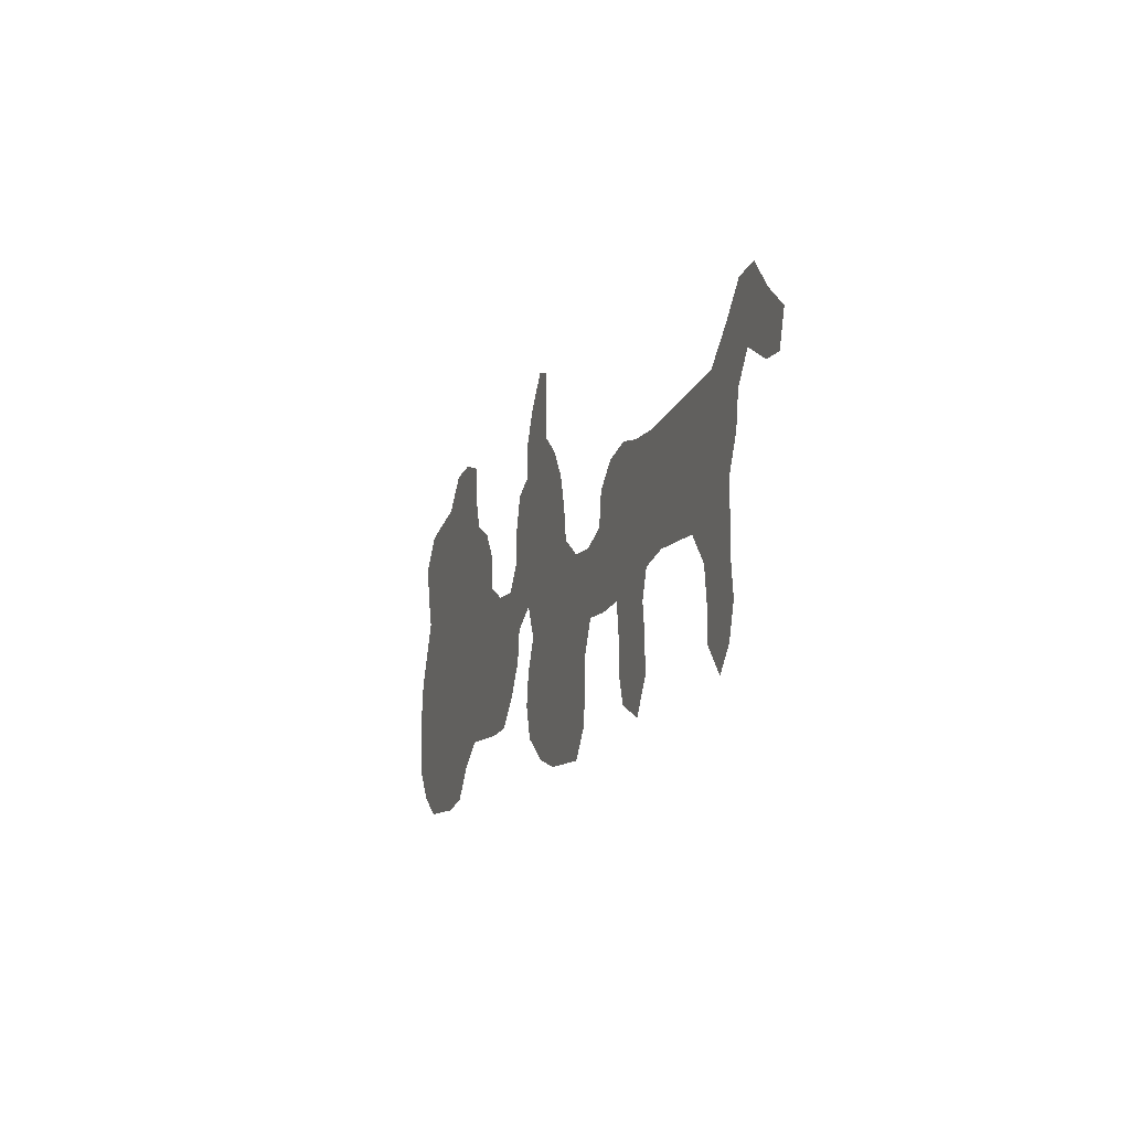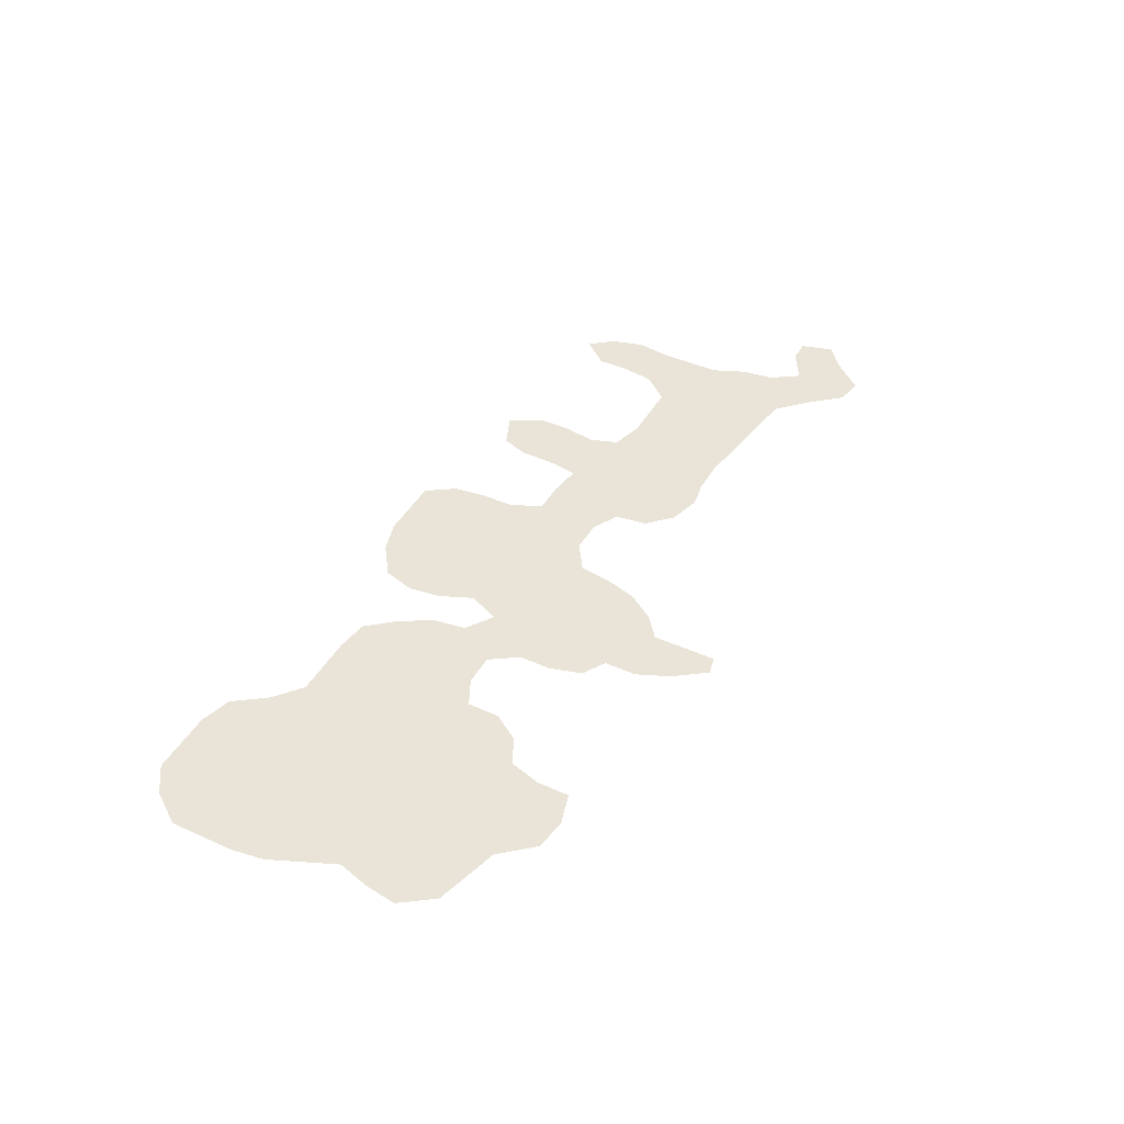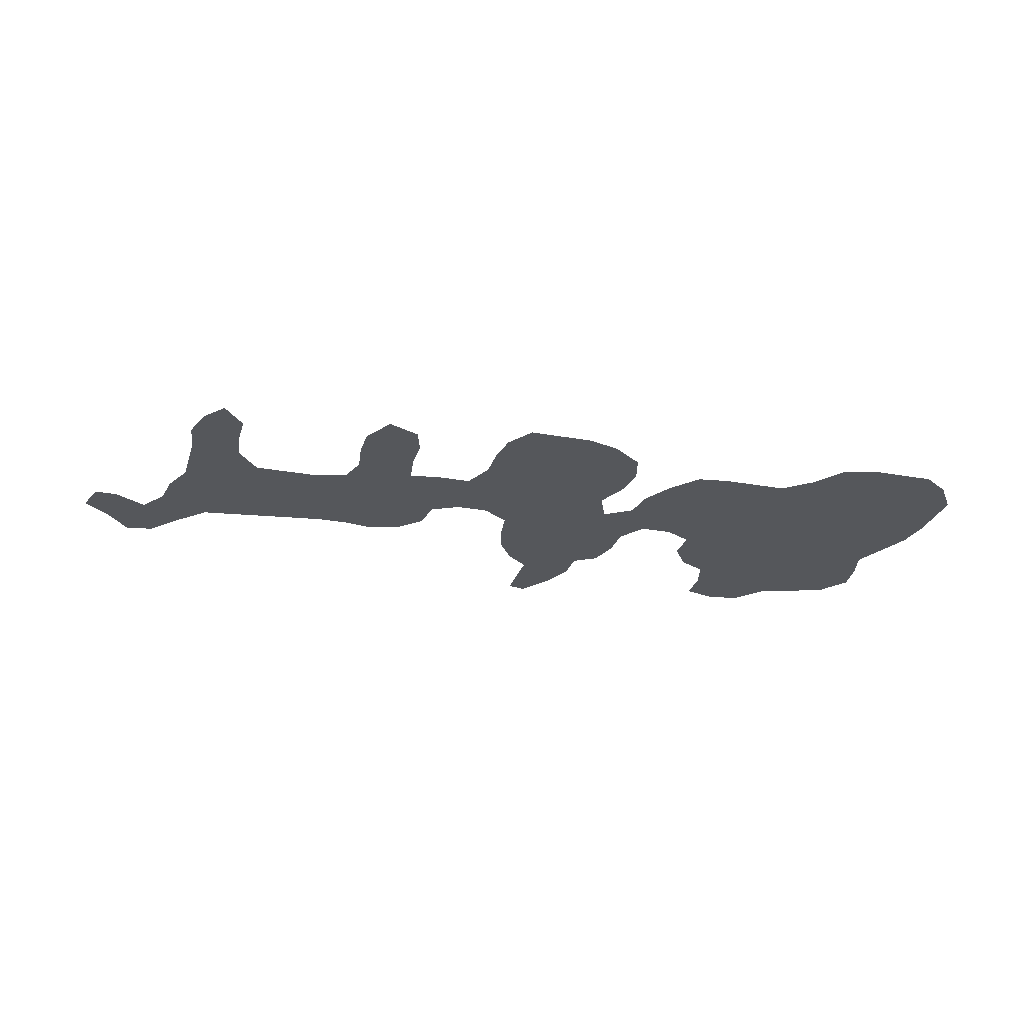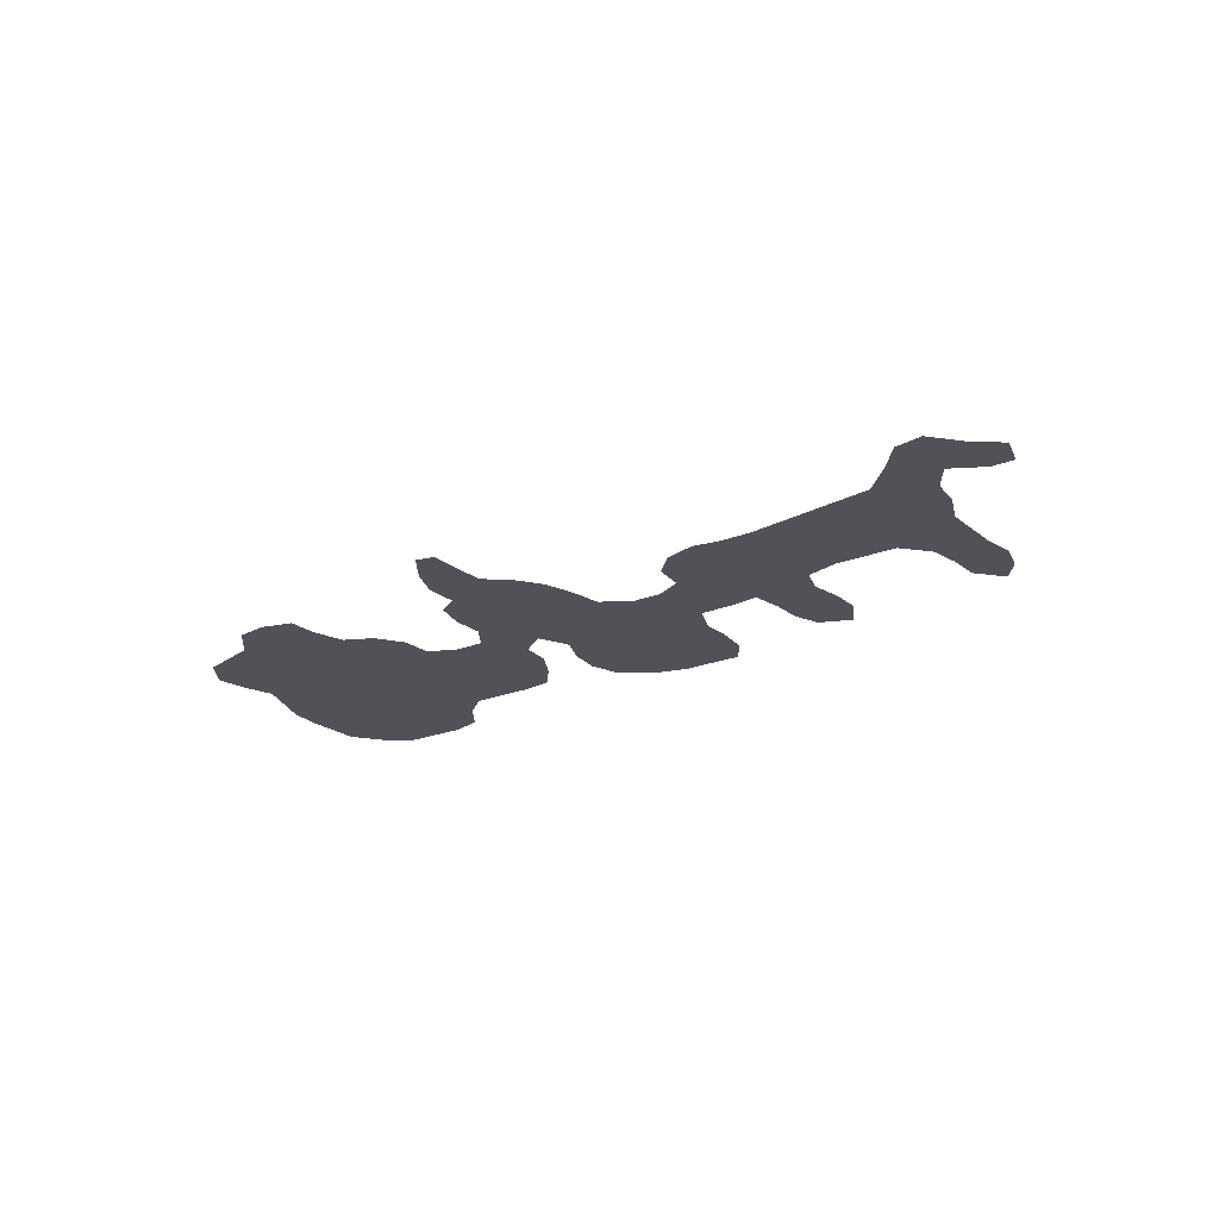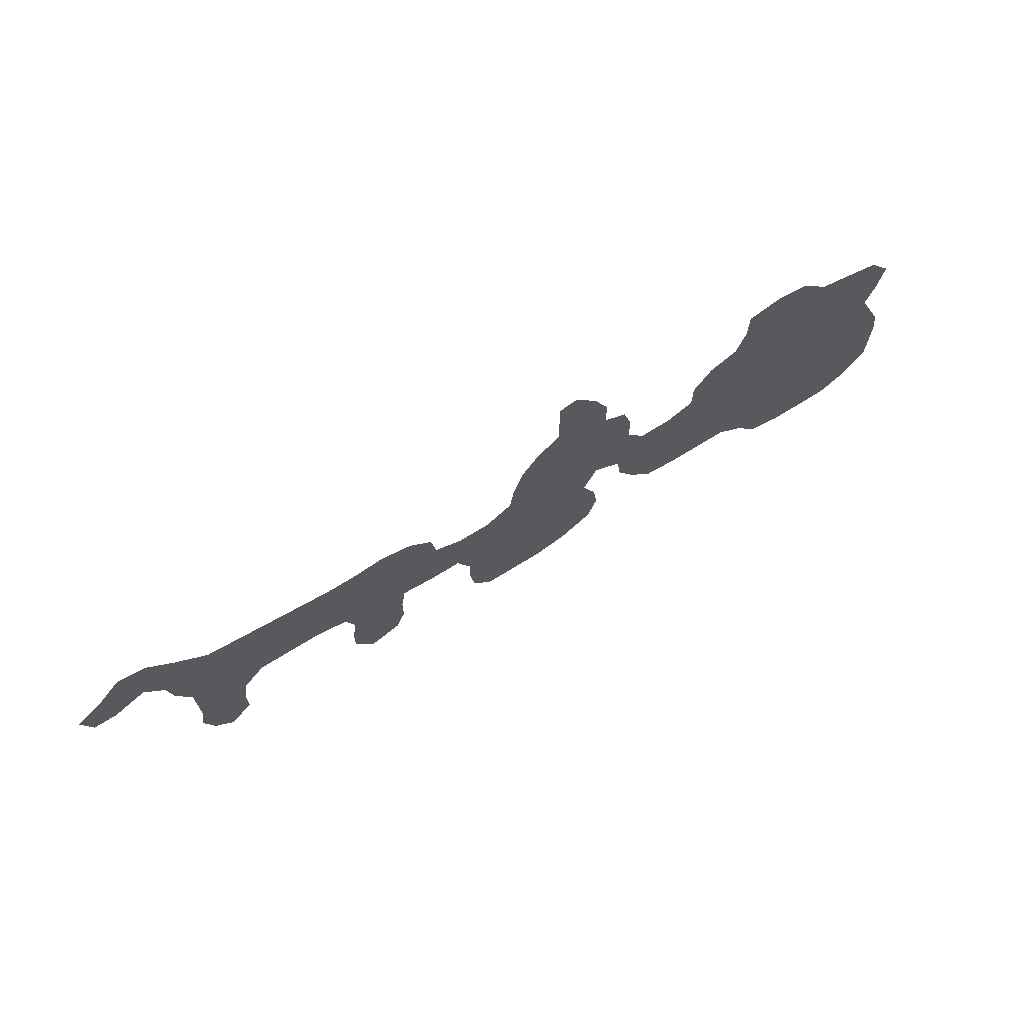
<metadata>
{"format":"obj","ext":"obj","renderer":"f3d","projection":"perspective","resolution":1024,"background":"white","views":[{"elev":-10.6,"azim":-109.9,"up":"+Y"},{"elev":43.5,"azim":117.9,"up":"+Z"},{"elev":-26.8,"azim":-15.8,"up":"+Z"},{"elev":-21.4,"azim":-144.3,"up":"+Z"},{"elev":70.0,"azim":-31.9,"up":"+Y"}]}
</metadata>
<code>
v 0.3415 0.3024 0
v 0.3756 0.2927 0
v 0.4 0.2683 0
v 0.4049 0.2341 0
v 0.4341 0.2195 0
v 0.4683 0.2195 0
v 0.4976 0.239 0
v 0.5024 0.2732 0
v 0.5122 0.3073 0
v 0.5317 0.3366 0
v 0.5561 0.3561 0
v 0.5561 0.3896 0
v 0.5561 0.4244 0
v 0.5756 0.4293 0
v 0.6 0.3951 0
v 0.6146 0.361 0
v 0.6146 0.3268 0
v 0.639 0.3122 0
v 0.6488 0.2781 0
v 0.6488 0.2439 0
v 0.6683 0.2146 0
v 0.7024 0.2146 0
v 0.7317 0.2293 0
v 0.7317 0.2634 0
v 0.7512 0.2927 0
v 0.7805 0.3073 0
v 0.7902 0.3415 0
v 0.7902 0.3756 0
v 0.8244 0.3854 0
v 0.8585 0.3805 0
v 0.8878 0.3463 0
v 0.9213 0.3368 0
v 0.9561 0.3268 0
v 0.9805 0.2927 0
v 0.9756 0.2585 0
v 0.9658 0.2244 0
v 0.9792 0.1933 0
v 0.9951 0.1561 0
v 1 0.122 0
v 1 0.0847 0
v 1 0.05366 0
v 0.9756 0.01951 0
v 0.9463 0 0
v 0.9128 0 0
v 0.878 0 0
v 0.8439 0.009756 0
v 0.8195 0.0439 0
v 0.7902 0.06829 0
v 0.7567 0.06829 0
v 0.7219 0.06829 0
v 0.6878 0.07317 0
v 0.6634 0.1024 0
v 0.6439 0.1366 0
v 0.639 0.1707 0
v 0.6098 0.1902 0
v 0.5951 0.1561 0
v 0.6098 0.122 0
v 0.6146 0.0878 0
v 0.6049 0.05366 0
v 0.5707 0.02927 0
v 0.5366 0.01951 0
v 0.5018 0.01951 0
v 0.4683 0.01951 0
v 0.4488 0.04878 0
v 0.4439 0.08293 0
v 0.4439 0.1171 0
v 0.4293 0.1512 0
v 0.3951 0.1512 0
v 0.361 0.1561 0
v 0.3561 0.122 0
v 0.3561 0.0878 0
v 0.3463 0.05854 0
v 0.3122 0.0439 0
v 0.2927 0.07805 0
v 0.2927 0.1122 0
v 0.2976 0.1463 0
v 0.2878 0.1756 0
v 0.2537 0.1854 0
v 0.2226 0.1854 0
v 0.1854 0.1854 0
v 0.161 0.1561 0
v 0.1561 0.122 0
v 0.1561 0.0878 0
v 0.1317 0.05854 0
v 0.1122 0.08293 0
v 0.1024 0.1171 0
v 0.1073 0.1512 0
v 0.1073 0.186 0
v 0.1073 0.2195 0
v 0.09268 0.2537 0
v 0.0878 0.2878 0
v 0.06829 0.3171 0
v 0.03415 0.2976 0
v 0.009756 0.2976 0
v 0 0.3317 0
v 0.02927 0.3561 0
v 0.05366 0.3854 0
v 0.08293 0.3805 0
v 0.1092 0.3496 0
v 0.1415 0.3171 0
v 0.1794 0.3117 0
v 0.2138 0.3067 0
v 0.2473 0.3019 0
v 0.2781 0.2976 0
v 0.3122 0.2976 0
v 0.9733 0.06372 0
v 0.9238 0.2787 0
v 0.8246 0.3243 0
v 0.8723 0.2714 0
v 0.3535 0.264 0
v 0.3803 0.2569 0
v 0.1436 0.2629 0
v 0.9102 0.09463 0
v 0.9089 0.06745 0
v 0.9525 0.2869 0
v 0.702 0.0958 0
v 0.6751 0.1565 0
v 0.5753 0.4008 0
v 0.1462 0.1786 0
v 0.1449 0.2043 0
v 0.1726 0.2549 0
v 0.05757 0.358 0
v 0.03791 0.3283 0
v 0.07882 0.3424 0
v 0.1205 0.2847 0
v 0.9406 0.02219 0
v 0.9511 0.0476 0
v 0.8553 0.03508 0
v 0.8928 0.1189 0
v 0.8763 0.1496 0
v 0.3822 0.1863 0
v 0.3213 0.08299 0
v 0.2976 0.2359 0
v 0.351 0.2064 0
v 0.1035 0.3157 0
v 0.8591 0.2297 0
v 0.7546 0.1475 0
v 0.7582 0.2653 0
v 0.816 0.3552 0
v 0.8479 0.3487 0
v 0.5818 0.3698 0
v 0.1268 0.1278 0
v 0.1317 0.09857 0
v 0.2519 0.2416 0
v 0.5871 0.09116 0
v 0.5659 0.06544 0
v 0.567 0.2063 0
v 0.535 0.1821 0
v 0.5175 0.1488 0
v 0.4582 0.1697 0
v 0.4821 0.06816 0
v 0.5267 0.1163 0
v 0.7165 0.1498 0
v 0.5759 0.2673 0
v 0.5563 0.2411 0
v 0.6292 0.2206 0
v 0.1336 0.1546 0
v 0.2078 0.2476 0
v 0.4202 0.1817 0
v 0.6526 0.1904 0
v 0.6208 0.2927 0
v 0.5545 0.304 0
v 0.5784 0.3337 0
v 0.3253 0.1181 0
v 0.4826 0.04146 0
v 0.3266 0.1574 0
v 0.8227 0.289 0
v 0.9291 0.3077 0
v 0.8616 0.06233 0
v 0.9467 0.2522 0
v 0.8088 0.09631 0
v 0.9412 0.08279 0
v 0.8284 0.1221 0
v 0.9356 0.153 0
v 0.3725 0.2272 0
v 0.8013 0.1886 0
v 0.7943 0.2247 0
v 0.7638 0.1957 0
v 0.8131 0.2572 0
v 0.4988 0.1743 0
v 0.5032 0.2048 0
v 0.5713 0.1231 0
v 0.4877 0.1258 0
v 0.2778 0.2096 0
v 0.7346 0.1089 0
v 0.5385 0.2758 0
v 0.92 0.245 0
v 0.8959 0.3059 0
v 0.9515 0.1221 0
v 0.3344 0.2335 0
v 0.1784 0.2222 0
v 0.9182 0.1854 0
v 0.8458 0.09079 0
v 0.3161 0.1997 0
v 0.8137 0.1539 0
v 0.7718 0.1038 0
v 0.912 0.2181 0
v 0.8602 0.1865 0
v 0.4854 0.1518 0
v 0.8292 0.06643 0
v 0.5225 0.0788 0
v 0.5526 0.1492 0
v 0.7293 0.185 0
v 0.6143 0.2598 0
v 0.5929 0.23 0
v 0.6923 0.1831 0
v 0.1203 0.2505 0
v 0.2136 0.2166 0
v 0.1923 0.2804 0
v 0.5125 0.04729 0
v 0.1448 0.2336 0
v 0.1577 0.2868 0
v 0.9222 0.04266 0
v 0.8889 0.03877 0
v 0.8897 0.176 0
v 0.9487 0.182 0
v 0.8628 0.1173 0
v 0.2876 0.2669 0
v 0.3215 0.2661 0
v 0.7924 0.1297 0
v 0.8868 0.2066 0
v 0.8298 0.2068 0
v 0.67 0.1297 0
v 0.2577 0.275 0
v 0.3467 0.181 0
v 0.5421 0.04875 0
v 0.572 0.1769 0
v 0.5317 0.2186 0
v 0.697 0.1243 0
v 0.8437 0.2665 0
v 0.2436 0.2095 0
v 0.2269 0.2741 0
v 0.4847 0.09797 0
v 0.4595 0.142 0
v 0.5914 0.2975 0
v 0.8014 0.3059 0
v 0.881 0.08382 0
v 0.4495 0.1963 0
v 0.8283 0.236 0
v 0.7836 0.1633 0
v 0.4765 0.1927 0
v 0.5538 0.09508 0
v 0.7625 0.2366 0
v 0.5254 0.2495 0
v 0.8996 0.2694 0
v 0.858 0.309 0
v 0.9648 0.157 0
v 0.924 0.1199 0
v 0.9768 0.1311 0
v 0.9069 0.1499 0
v 0.8469 0.1499 0
v 0.9424 0.2136 0
v 0.8309 0.1771 0
v 0.4025 0.2084 0
v 0.8894 0.2401 0
v 0.786 0.2699 0
v 0.9732 0.09884 0
f 40 106 41
f 33 115 34
f 110 175 111
f 140 246 31
f 193 200 169
f 45 128 46
f 33 168 115
f 203 206 153
f 12 118 13
f 80 120 119
f 80 191 120
f 96 122 97
f 92 124 123
f 90 207 125
f 93 123 94
f 42 126 43
f 40 257 106
f 106 172 127
f 58 145 59
f 83 143 84
f 72 132 73
f 184 194 133
f 131 175 134
f 135 99 124
f 91 125 135
f 50 116 51
f 177 222 239
f 23 243 24
f 27 139 28
f 153 206 117
f 141 15 118
f 2 111 3
f 82 142 143
f 133 218 144
f 4 111 175
f 181 180 148
f 146 145 242
f 177 178 176
f 77 184 78
f 196 48 171
f 80 208 191
f 186 155 154
f 157 87 142
f 81 119 157
f 144 224 232
f 208 144 158
f 158 232 209
f 165 210 151
f 159 67 150
f 5 254 159
f 156 55 160
f 160 54 117
f 9 186 162
f 17 161 18
f 11 163 141
f 164 75 132
f 62 165 63
f 62 210 165
f 70 166 164
f 106 42 41
f 246 230 109
f 32 188 168
f 115 35 34
f 1 105 219
f 1 110 2
f 2 110 111
f 89 207 90
f 174 248 189
f 194 190 133
f 128 47 46
f 213 172 114
f 115 170 35
f 115 107 170
f 32 168 33
f 185 116 50
f 153 117 229
f 118 15 14
f 118 14 13
f 120 89 88
f 119 120 88
f 121 212 112
f 120 211 89
f 211 121 112
f 121 209 212
f 122 98 97
f 124 98 122
f 123 122 96
f 123 124 122
f 125 212 100
f 125 112 212
f 92 123 93
f 123 95 94
f 123 96 95
f 126 44 43
f 106 127 42
f 42 127 126
f 214 169 128
f 214 128 45
f 145 146 59
f 247 216 174
f 168 188 107
f 4 254 5
f 143 85 84
f 71 132 72
f 132 74 73
f 218 105 104
f 190 219 133
f 166 194 77
f 134 175 190
f 90 125 91
f 124 99 98
f 91 135 92
f 92 135 124
f 135 100 99
f 135 125 100
f 116 52 51
f 137 196 220
f 136 198 221
f 136 222 198
f 197 252 187
f 138 256 25
f 138 25 24
f 139 29 28
f 26 236 27
f 27 108 139
f 140 31 30
f 29 140 30
f 139 140 29
f 223 53 52
f 141 16 15
f 11 141 12
f 12 141 118
f 111 4 3
f 142 87 86
f 143 86 85
f 143 142 86
f 82 143 83
f 232 224 103
f 184 133 144
f 131 69 68
f 134 190 194
f 131 134 225
f 225 134 194
f 57 145 58
f 146 201 226
f 59 146 60
f 147 148 227
f 6 181 7
f 147 228 148
f 199 183 149
f 227 202 56
f 180 150 199
f 201 233 151
f 202 152 182
f 196 185 49
f 185 153 229
f 203 137 178
f 117 54 53
f 246 167 230
f 228 147 155
f 205 55 156
f 204 156 20
f 154 155 205
f 81 157 82
f 82 157 142
f 80 119 81
f 157 88 87
f 157 119 88
f 78 231 79
f 209 232 102
f 79 208 80
f 61 210 62
f 151 233 65
f 6 238 241
f 241 238 150
f 183 234 66
f 160 55 54
f 20 156 21
f 21 156 160
f 21 160 206
f 235 204 161
f 162 154 235
f 17 235 161
f 161 19 18
f 10 163 11
f 163 17 16
f 141 163 16
f 132 75 74
f 70 164 71
f 71 164 132
f 165 64 63
f 151 65 64
f 165 151 64
f 9 162 10
f 10 162 163
f 8 186 9
f 69 166 70
f 164 76 75
f 164 166 76
f 166 77 76
f 159 68 67
f 108 167 246
f 129 217 237
f 108 246 140
f 113 129 237
f 237 193 169
f 24 243 138
f 170 36 35
f 22 206 203
f 130 217 129
f 222 136 239
f 178 137 240
f 177 176 222
f 256 177 179
f 254 175 131
f 6 5 238
f 241 150 180
f 242 152 201
f 149 183 152
f 243 178 177
f 77 194 184
f 153 185 137
f 207 112 125
f 8 7 244
f 186 154 162
f 245 187 107
f 107 187 170
f 246 188 31
f 246 109 188
f 188 245 107
f 37 216 247
f 247 174 189
f 172 248 113
f 175 110 190
f 38 247 249
f 39 257 40
f 31 188 32
f 169 200 128
f 252 192 216
f 250 130 129
f 174 192 250
f 171 48 200
f 193 173 171
f 168 107 115
f 251 217 130
f 220 171 173
f 197 192 252
f 221 215 192
f 198 251 130
f 253 176 195
f 136 255 109
f 245 255 187
f 25 256 26
f 256 179 167
f 230 136 109
f 225 194 166
f 199 234 183
f 199 150 234
f 148 149 202
f 148 180 149
f 149 180 199
f 233 66 65
f 56 182 57
f 56 202 182
f 202 149 152
f 200 47 128
f 196 49 48
f 196 137 185
f 185 50 49
f 22 203 23
f 23 203 178
f 203 153 137
f 204 20 19
f 155 147 205
f 154 205 204
f 204 205 156
f 204 19 161
f 206 160 117
f 78 184 231
f 218 104 224
f 145 182 242
f 57 182 145
f 7 181 228
f 7 228 244
f 146 242 201
f 211 112 207
f 22 21 206
f 208 158 191
f 191 158 121
f 147 227 55
f 205 147 55
f 158 144 232
f 79 231 208
f 158 209 121
f 210 201 151
f 226 201 210
f 163 162 235
f 187 252 170
f 1 219 110
f 190 110 219
f 189 248 172
f 172 113 114
f 127 172 213
f 127 213 126
f 229 52 116
f 229 223 52
f 191 121 211
f 89 211 207
f 212 209 101
f 101 209 102
f 212 101 100
f 126 213 44
f 114 237 214
f 213 114 214
f 44 213 214
f 44 214 45
f 215 130 250
f 198 130 215
f 216 192 174
f 217 173 193
f 133 219 218
f 219 105 218
f 137 220 240
f 195 220 173
f 136 221 255
f 197 221 192
f 222 176 253
f 179 239 230
f 167 179 230
f 256 167 236
f 236 108 27
f 236 167 108
f 117 53 223
f 229 117 223
f 224 104 103
f 224 144 218
f 231 184 144
f 131 225 69
f 69 225 166
f 146 226 60
f 60 226 61
f 227 56 55
f 228 181 148
f 152 183 233
f 201 152 233
f 61 226 210
f 200 48 47
f 185 229 116
f 230 239 136
f 244 155 186
f 244 228 155
f 231 144 208
f 232 103 102
f 257 172 106
f 234 67 66
f 150 67 234
f 154 204 235
f 17 163 235
f 159 131 68
f 217 193 237
f 113 237 114
f 214 237 169
f 238 5 159
f 251 173 217
f 238 159 150
f 248 250 129
f 177 239 179
f 176 240 195
f 178 240 176
f 256 243 177
f 6 241 181
f 181 241 180
f 182 152 242
f 23 178 243
f 193 171 200
f 8 244 186
f 109 255 245
f 188 109 245
f 37 247 38
f 249 247 189
f 248 129 113
f 38 249 39
f 39 249 257
f 120 191 211
f 257 189 172
f 257 249 189
f 36 252 37
f 37 252 216
f 192 215 250
f 248 174 250
f 220 196 171
f 195 173 251
f 253 195 251
f 221 198 215
f 170 252 36
f 240 220 195
f 198 222 253
f 198 253 251
f 4 175 254
f 255 221 197
f 255 197 187
f 254 131 159
f 138 243 256
f 26 256 236
f 227 148 202
f 139 108 140
f 183 66 233

</code>
